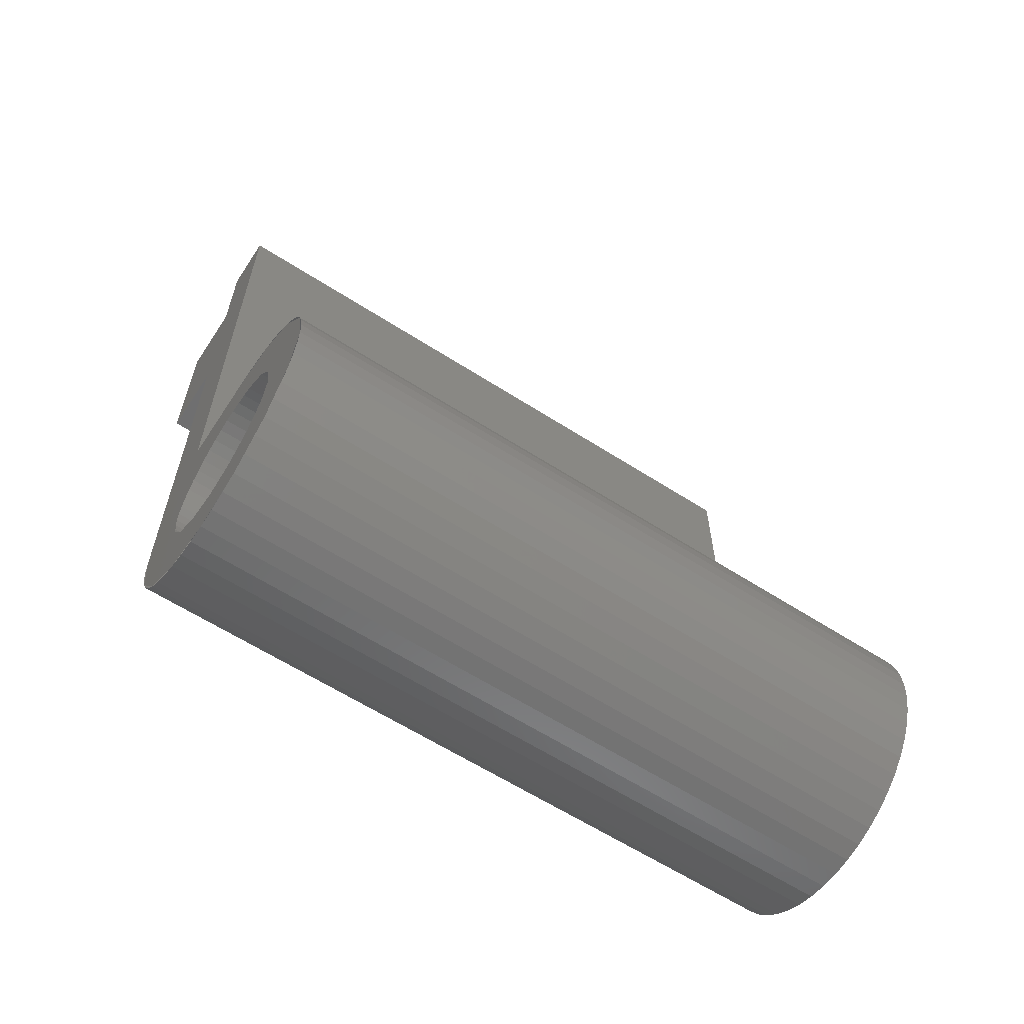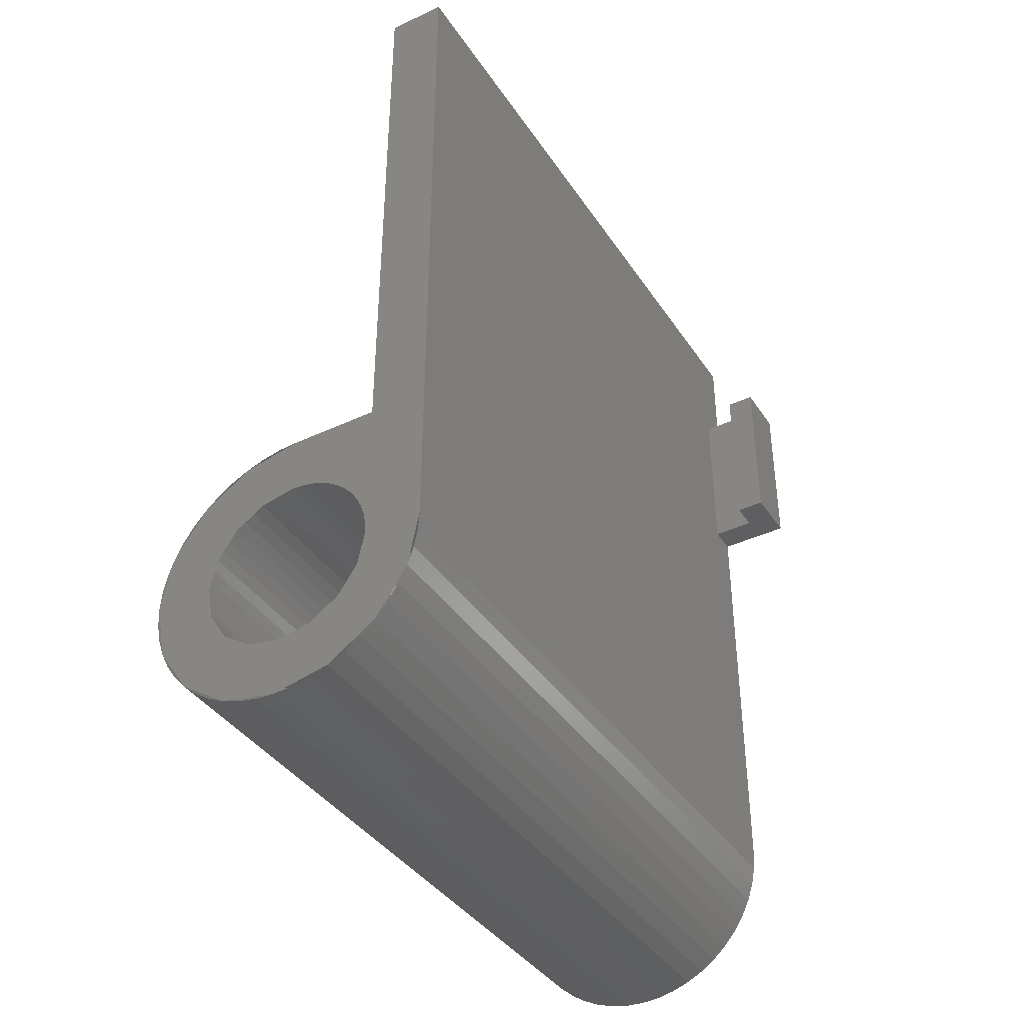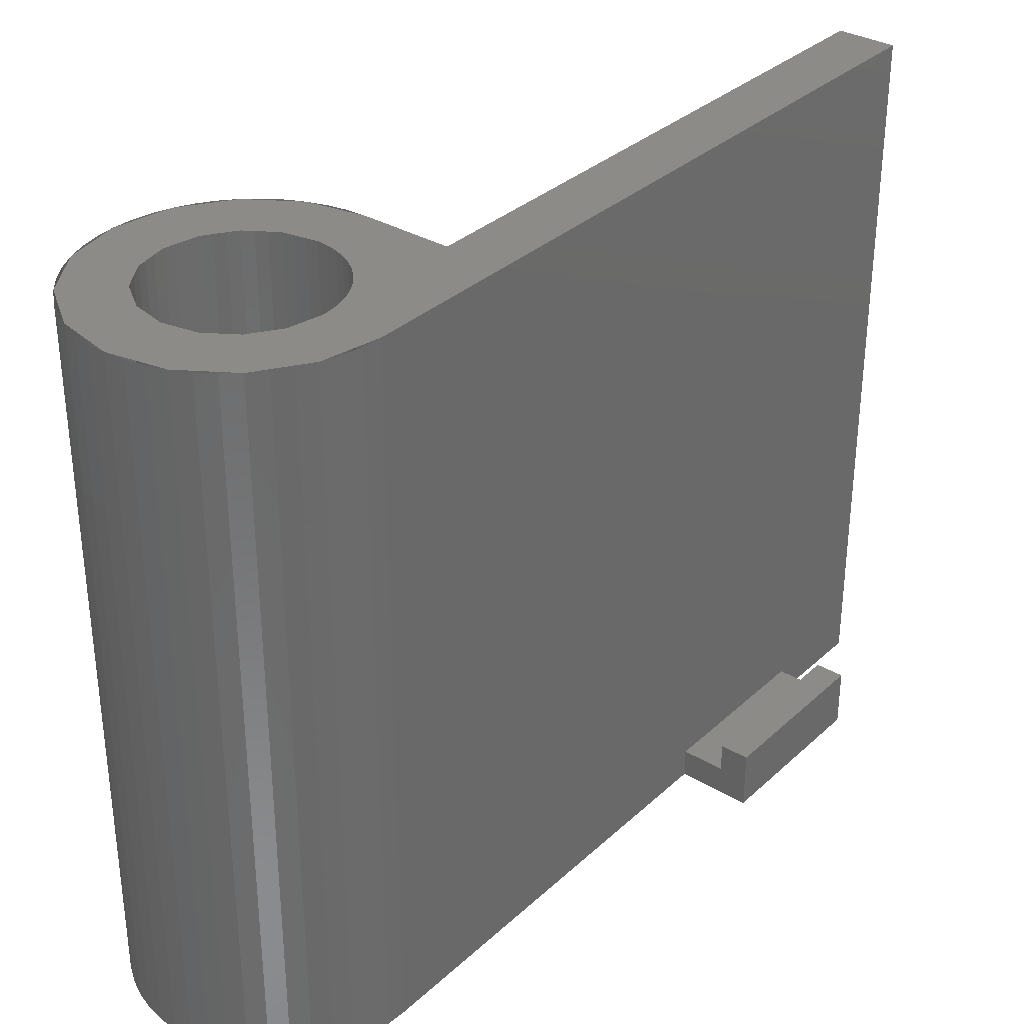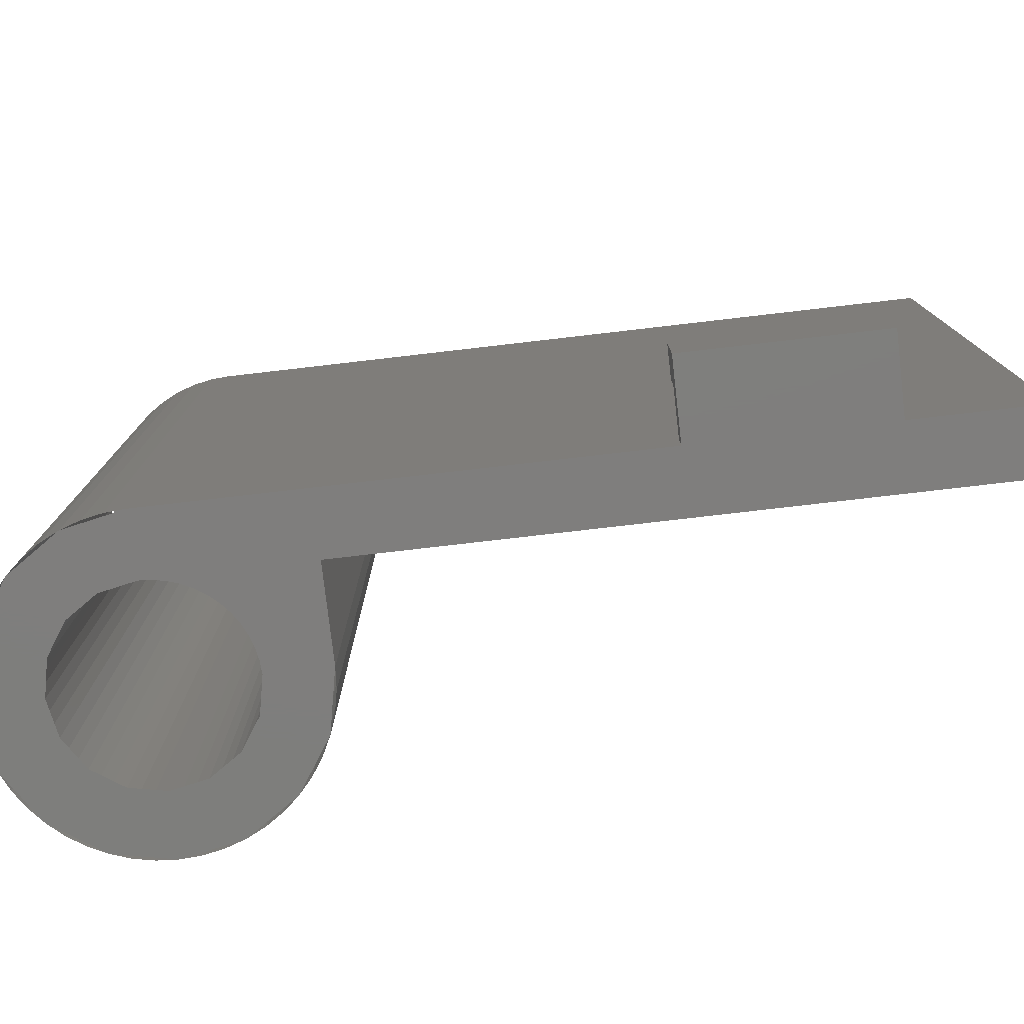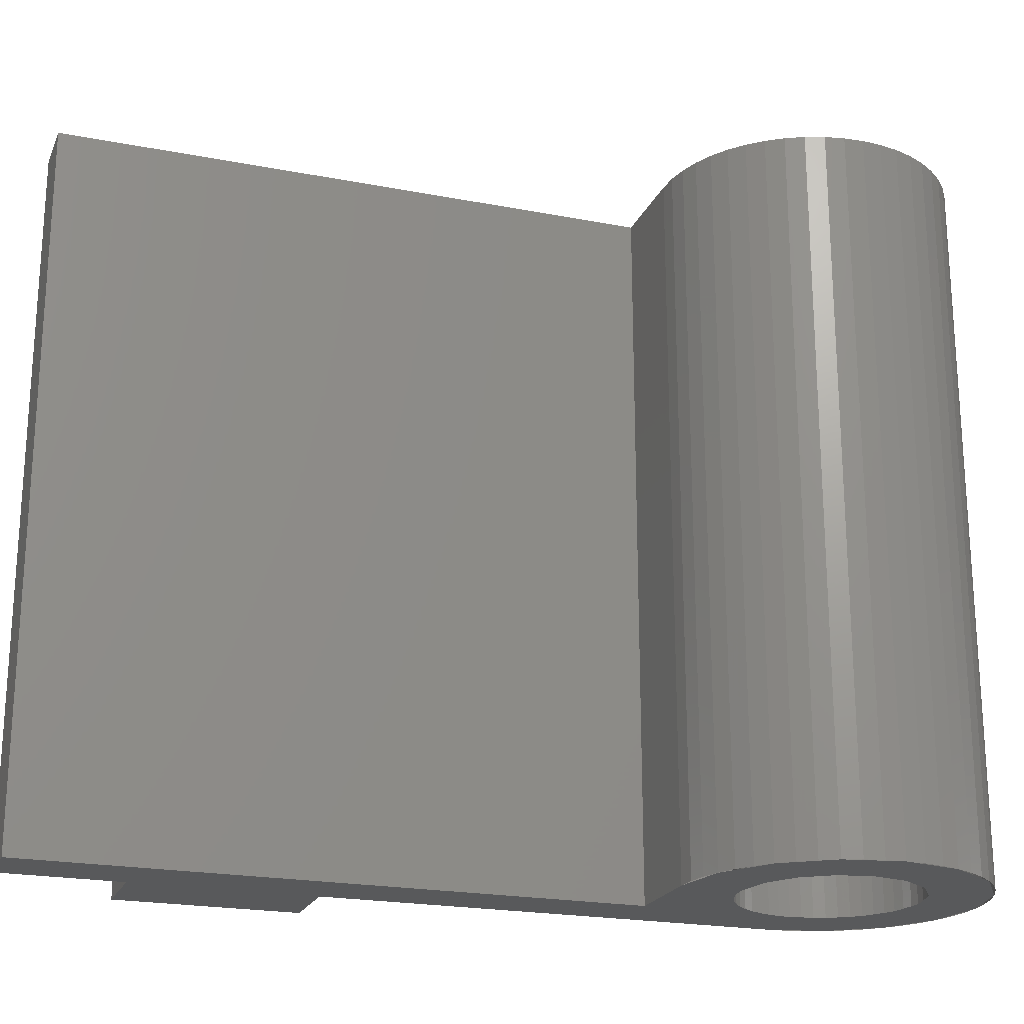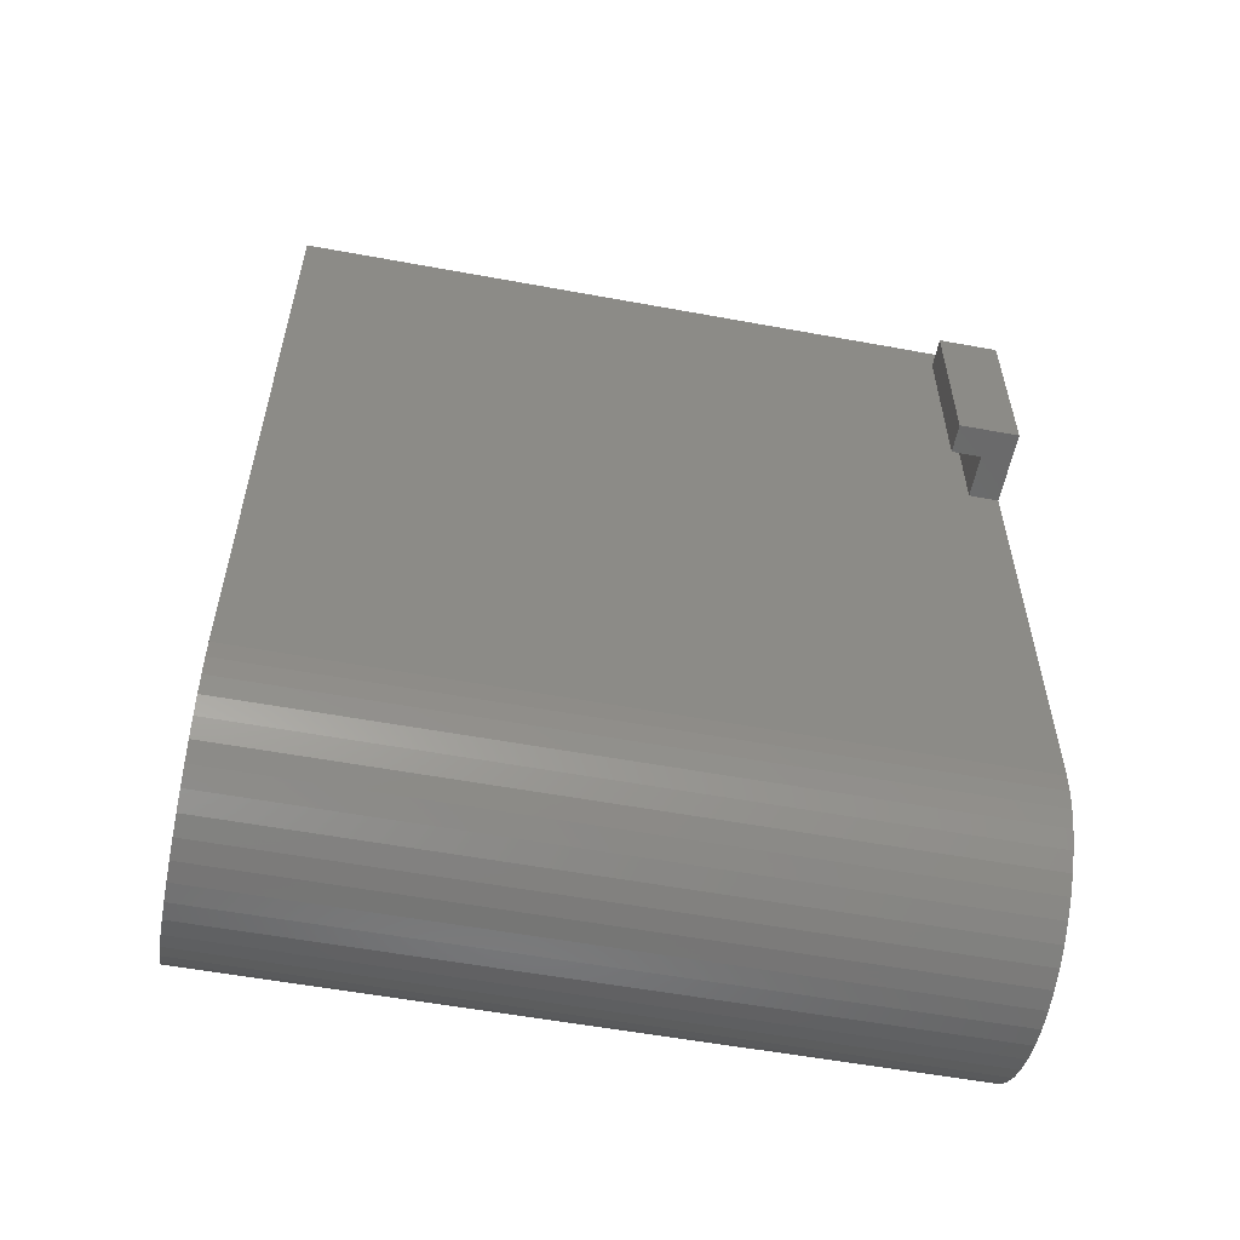
<metadata>
{"format":"stl","ext":"stl","renderer":"f3d","projection":"perspective","resolution":1024,"background":"white","views":[{"elev":-61.6,"azim":56.8,"up":"+Z"},{"elev":-39.3,"azim":-149.7,"up":"+Z"},{"elev":33.2,"azim":-141.0,"up":"+Y"},{"elev":-78.3,"azim":-83.4,"up":"+Y"},{"elev":-21.6,"azim":71.1,"up":"+Y"},{"elev":-56.4,"azim":-100.9,"up":"+Z"}]}
</metadata>
<code>
# stl→obj: 216 verts, 332 faces
v -2.379 9.6 0.3132
v -2.4 9.6 0
v -2.4 28.8 0
v -2.379 28.8 0.3132
v -2.318 9.6 0.6211
v -2.318 28.8 0.6211
v -2.217 9.6 0.9185
v -2.217 28.8 0.9185
v -2.078 9.6 1.2
v -2.078 28.8 1.2
v -1.904 9.6 1.461
v -1.904 28.8 1.461
v -1.697 9.6 1.697
v -1.697 28.8 1.697
v -1.461 9.6 1.904
v -1.461 28.8 1.904
v -1.2 9.6 2.078
v -1.2 28.8 2.078
v -0.9185 9.6 2.217
v -0.9185 28.8 2.217
v -0.6211 9.6 2.318
v -0.6211 28.8 2.318
v -0.3132 9.6 2.379
v -0.3132 28.8 2.379
v 0 9.6 2.4
v 0 28.8 2.4
v 0.3132 9.6 2.379
v 0.3132 28.8 2.379
v 0.6211 9.6 2.318
v 0.6211 28.8 2.318
v 0.9185 9.6 2.217
v 0.9185 28.8 2.217
v 1.2 9.6 2.078
v 1.2 28.8 2.078
v 1.461 9.6 1.904
v 1.461 28.8 1.904
v 1.697 9.6 1.697
v 1.697 28.8 1.697
v 1.904 9.6 1.461
v 1.904 28.8 1.461
v 2.078 9.6 1.2
v 2.078 28.8 1.2
v 2.217 9.6 0.9185
v 2.217 28.8 0.9185
v 2.318 9.6 0.6211
v 2.318 28.8 0.6211
v 2.379 9.6 0.3132
v 2.379 28.8 0.3132
v 2.4 9.6 0
v 2.4 28.8 0
v 2.379 9.6 -0.3132
v 2.379 28.8 -0.3132
v 2.318 9.6 -0.6211
v 2.318 28.8 -0.6211
v 2.217 9.6 -0.9185
v 2.217 28.8 -0.9185
v 2.078 9.6 -1.2
v 2.078 28.8 -1.2
v 1.904 9.6 -1.461
v 1.904 28.8 -1.461
v 1.697 9.6 -1.697
v 1.697 28.8 -1.697
v 1.461 9.6 -1.904
v 1.461 28.8 -1.904
v 1.2 9.6 -2.078
v 1.2 28.8 -2.078
v 0.9185 9.6 -2.217
v 0.9185 28.8 -2.217
v 0.6211 9.6 -2.318
v 0.6211 28.8 -2.318
v 0.3132 9.6 -2.379
v 0.3132 28.8 -2.379
v 0 9.6 -2.4
v 0 28.8 -2.4
v -0.3132 9.6 -2.379
v -0.3132 28.8 -2.379
v -0.6211 9.6 -2.318
v -0.6211 28.8 -2.318
v -0.9185 9.6 -2.217
v -0.9185 28.8 -2.217
v -1.2 9.6 -2.078
v -1.2 28.8 -2.078
v -1.461 9.6 -1.904
v -1.461 28.8 -1.904
v -1.697 9.6 -1.697
v -1.697 28.8 -1.697
v -1.904 9.6 -1.461
v -1.904 28.8 -1.461
v -2.078 9.6 -1.2
v -2.078 28.8 -1.2
v -2.217 9.6 -0.9185
v -2.217 28.8 -0.9185
v -2.318 9.6 -0.6211
v -2.318 28.8 -0.6211
v -2.379 9.6 -0.3132
v -2.379 28.8 -0.3132
v -3.966 9.6 -0.522
v -4 28.8 0
v -4 9.6 0
v -3.966 28.8 -0.522
v -3.864 9.6 -1.035
v -3.864 28.8 -1.035
v -3.696 9.6 -1.531
v -3.696 28.8 -1.531
v -3.464 9.6 -2
v -3.464 28.8 -2
v -3.174 9.6 -2.435
v -3.174 28.8 -2.435
v -2.828 9.6 -2.828
v -2.828 28.8 -2.828
v -2.435 9.6 -3.174
v -2.435 28.8 -3.174
v -2 9.6 -3.464
v -2 28.8 -3.464
v -1.531 9.6 -3.696
v -1.531 28.8 -3.696
v -1.035 9.6 -3.864
v -1.035 28.8 -3.864
v -0.522 9.6 -3.966
v -0.522 28.8 -3.966
v 0 9.6 -4
v 0 28.8 -4
v 0.522 9.6 -3.966
v 0.522 28.8 -3.966
v 1.035 9.6 -3.864
v 1.035 28.8 -3.864
v 1.531 9.6 -3.696
v 1.531 28.8 -3.696
v 2 9.6 -3.464
v 2 28.8 -3.464
v 2.435 9.6 -3.174
v 2.435 28.8 -3.174
v 2.828 9.6 -2.828
v 2.828 28.8 -2.828
v 3.174 9.6 -2.435
v 3.174 28.8 -2.435
v 3.464 9.6 -2
v 3.464 28.8 -2
v 3.696 9.6 -1.531
v 3.696 28.8 -1.531
v 3.864 9.6 -1.035
v 3.864 28.8 -1.035
v 3.966 9.6 -0.522
v 3.966 28.8 -0.522
v 4 9.6 0
v 4 28.8 0
v 3.966 9.6 0.522
v 3.966 28.8 0.522
v 3.864 9.6 1.035
v 3.864 28.8 1.035
v 3.696 9.6 1.531
v 3.696 28.8 1.531
v 3.464 9.6 2
v 3.464 28.8 2
v 3.174 9.6 2.435
v 3.174 28.8 2.435
v 2.828 9.6 2.828
v 2.828 28.8 2.828
v 2.435 9.6 3.174
v 2.435 28.8 3.174
v 2 9.6 3.464
v 2 28.8 3.464
v 1.531 9.6 3.696
v 1.531 28.8 3.696
v 1.035 9.6 3.864
v 1.035 28.8 3.864
v 0.522 9.6 3.966
v 0.522 28.8 3.966
v 0 9.6 4
v 0 28.8 4
v -3.2 28.8 0
v -2.957 28.8 -1.225
v -2.263 28.8 -2.263
v -1.225 28.8 -2.957
v 0 28.8 -3.2
v 1.225 28.8 -2.957
v 2.263 28.8 -2.263
v 2.957 28.8 -1.225
v 3.2 28.8 0
v 2.957 28.8 1.225
v 2.263 28.8 2.263
v 1.225 28.8 2.957
v 0 28.8 3.2
v -6 9.6 16.8
v -6 11.2 12
v -6 9.6 12
v -6 11.2 16.8
v -4 9.6 12
v -4 9.6 16.8
v -5.2 10.4 12
v -5.2 11.2 12
v -5.2 11.2 16.8
v -5.2 10.4 16.8
v -4 10.4 16.8
v -4 10.4 12
v -3.2 9.6 0
v -2.957 9.6 -1.225
v -2.263 9.6 -2.263
v -1.225 9.6 -2.957
v 0 9.6 -3.2
v 1.225 9.6 -2.957
v 2.263 9.6 -2.263
v 2.957 9.6 -1.225
v 3.2 9.6 0
v 2.957 9.6 1.225
v 2.263 9.6 2.263
v 1.225 9.6 2.957
v 0 9.6 3.2
v -2.4 28.8 2.4
v -2.4 9.6 2.4
v -2.4 28.8 4
v -4 28.8 20
v -2.4 28.8 20
v -2.4 9.6 20
v -2.4 9.6 4
v -4 9.6 20
f 1 2 3
f 3 4 1
f 5 1 4
f 4 6 5
f 7 5 6
f 6 8 7
f 9 7 8
f 8 10 9
f 11 9 10
f 10 12 11
f 13 11 12
f 12 14 13
f 15 13 14
f 14 16 15
f 17 15 16
f 16 18 17
f 19 17 18
f 18 20 19
f 21 19 20
f 20 22 21
f 23 21 22
f 22 24 23
f 25 23 24
f 24 26 25
f 27 25 26
f 26 28 27
f 29 27 28
f 28 30 29
f 31 29 30
f 30 32 31
f 33 31 32
f 32 34 33
f 35 33 34
f 34 36 35
f 37 35 36
f 36 38 37
f 39 37 38
f 38 40 39
f 41 39 40
f 40 42 41
f 43 41 42
f 42 44 43
f 45 43 44
f 44 46 45
f 47 45 46
f 46 48 47
f 49 47 48
f 48 50 49
f 51 49 50
f 50 52 51
f 53 51 52
f 52 54 53
f 55 53 54
f 54 56 55
f 57 55 56
f 56 58 57
f 59 57 58
f 58 60 59
f 61 59 60
f 60 62 61
f 63 61 62
f 62 64 63
f 65 63 64
f 64 66 65
f 67 65 66
f 66 68 67
f 69 67 68
f 68 70 69
f 71 69 70
f 70 72 71
f 73 71 72
f 72 74 73
f 75 73 74
f 74 76 75
f 77 75 76
f 76 78 77
f 79 77 78
f 78 80 79
f 81 79 80
f 80 82 81
f 83 81 82
f 82 84 83
f 85 83 84
f 84 86 85
f 87 85 86
f 86 88 87
f 89 87 88
f 88 90 89
f 91 89 90
f 90 92 91
f 93 91 92
f 92 94 93
f 95 93 94
f 94 96 95
f 2 95 96
f 96 3 2
f 97 98 99
f 98 97 100
f 101 100 97
f 100 101 102
f 103 102 101
f 102 103 104
f 105 104 103
f 104 105 106
f 107 106 105
f 106 107 108
f 109 108 107
f 108 109 110
f 111 110 109
f 110 111 112
f 113 112 111
f 112 113 114
f 115 114 113
f 114 115 116
f 117 116 115
f 116 117 118
f 119 118 117
f 118 119 120
f 121 120 119
f 120 121 122
f 123 122 121
f 122 123 124
f 125 124 123
f 124 125 126
f 127 126 125
f 126 127 128
f 129 128 127
f 128 129 130
f 131 130 129
f 130 131 132
f 133 132 131
f 132 133 134
f 135 134 133
f 134 135 136
f 137 136 135
f 136 137 138
f 139 138 137
f 138 139 140
f 141 140 139
f 140 141 142
f 143 142 141
f 142 143 144
f 145 144 143
f 144 145 146
f 147 146 145
f 146 147 148
f 149 148 147
f 148 149 150
f 151 150 149
f 150 151 152
f 153 152 151
f 152 153 154
f 155 154 153
f 154 155 156
f 157 156 155
f 156 157 158
f 159 158 157
f 158 159 160
f 161 160 159
f 160 161 162
f 163 162 161
f 162 163 164
f 165 164 163
f 164 165 166
f 167 166 165
f 166 167 168
f 169 168 167
f 168 169 170
f 171 92 172
f 92 171 3
f 172 86 173
f 86 172 92
f 173 80 174
f 80 173 86
f 174 74 175
f 74 174 80
f 175 68 176
f 68 175 74
f 176 62 177
f 62 176 68
f 177 56 178
f 56 177 62
f 178 50 179
f 50 178 56
f 179 44 180
f 44 179 50
f 180 38 181
f 38 180 44
f 181 32 182
f 32 181 38
f 182 26 183
f 26 182 32
f 98 172 104
f 172 98 171
f 104 173 110
f 173 104 172
f 110 174 116
f 174 110 173
f 116 175 122
f 175 116 174
f 122 176 128
f 176 122 175
f 128 177 134
f 177 128 176
f 134 178 140
f 178 134 177
f 140 179 146
f 179 140 178
f 146 180 152
f 180 146 179
f 152 181 158
f 181 152 180
f 158 182 164
f 182 158 181
f 164 183 170
f 183 164 182
f 184 185 186
f 185 184 187
f 188 184 186
f 184 188 189
f 190 191 192
f 192 193 190
f 190 193 194
f 194 195 190
f 191 186 185
f 186 191 190
f 193 187 184
f 187 193 192
f 194 184 189
f 184 194 193
f 190 188 186
f 188 190 195
f 185 192 191
f 192 185 187
f 196 91 197
f 91 196 2
f 197 85 198
f 85 197 91
f 198 79 199
f 79 198 85
f 199 73 200
f 73 199 79
f 200 67 201
f 67 200 73
f 201 61 202
f 61 201 67
f 202 55 203
f 55 202 61
f 203 49 204
f 49 203 55
f 204 43 205
f 43 204 49
f 205 37 206
f 37 205 43
f 206 31 207
f 31 206 37
f 207 25 208
f 25 207 31
f 99 197 103
f 197 99 196
f 103 198 109
f 198 103 197
f 109 199 115
f 199 109 198
f 115 200 121
f 200 115 199
f 121 201 127
f 201 121 200
f 127 202 133
f 202 127 201
f 133 203 139
f 203 133 202
f 139 204 145
f 204 139 203
f 145 205 151
f 205 145 204
f 151 206 157
f 206 151 205
f 157 207 163
f 207 157 206
f 163 208 169
f 208 163 207
f 4 209 3
f 6 209 4
f 8 209 6
f 10 209 8
f 12 209 10
f 14 209 12
f 16 209 14
f 18 209 16
f 20 209 18
f 22 209 20
f 24 209 22
f 26 209 24
f 1 210 2
f 5 210 1
f 7 210 5
f 9 210 7
f 11 210 9
f 13 210 11
f 15 210 13
f 17 210 15
f 19 210 17
f 21 210 19
f 23 210 21
f 25 210 23
f 211 212 213
f 212 211 98
f 99 214 188
f 214 99 215
f 98 188 195
f 188 98 99
f 212 195 194
f 195 212 98
f 216 194 189
f 194 216 212
f 189 188 214
f 216 189 214
f 209 170 26
f 170 209 211
f 215 25 169
f 25 215 210
f 3 98 209
f 99 2 210
f 98 211 209
f 215 99 210
f 213 216 214
f 216 213 212
f 213 215 214
f 215 213 211
f 211 169 215
f 169 211 170

</code>
